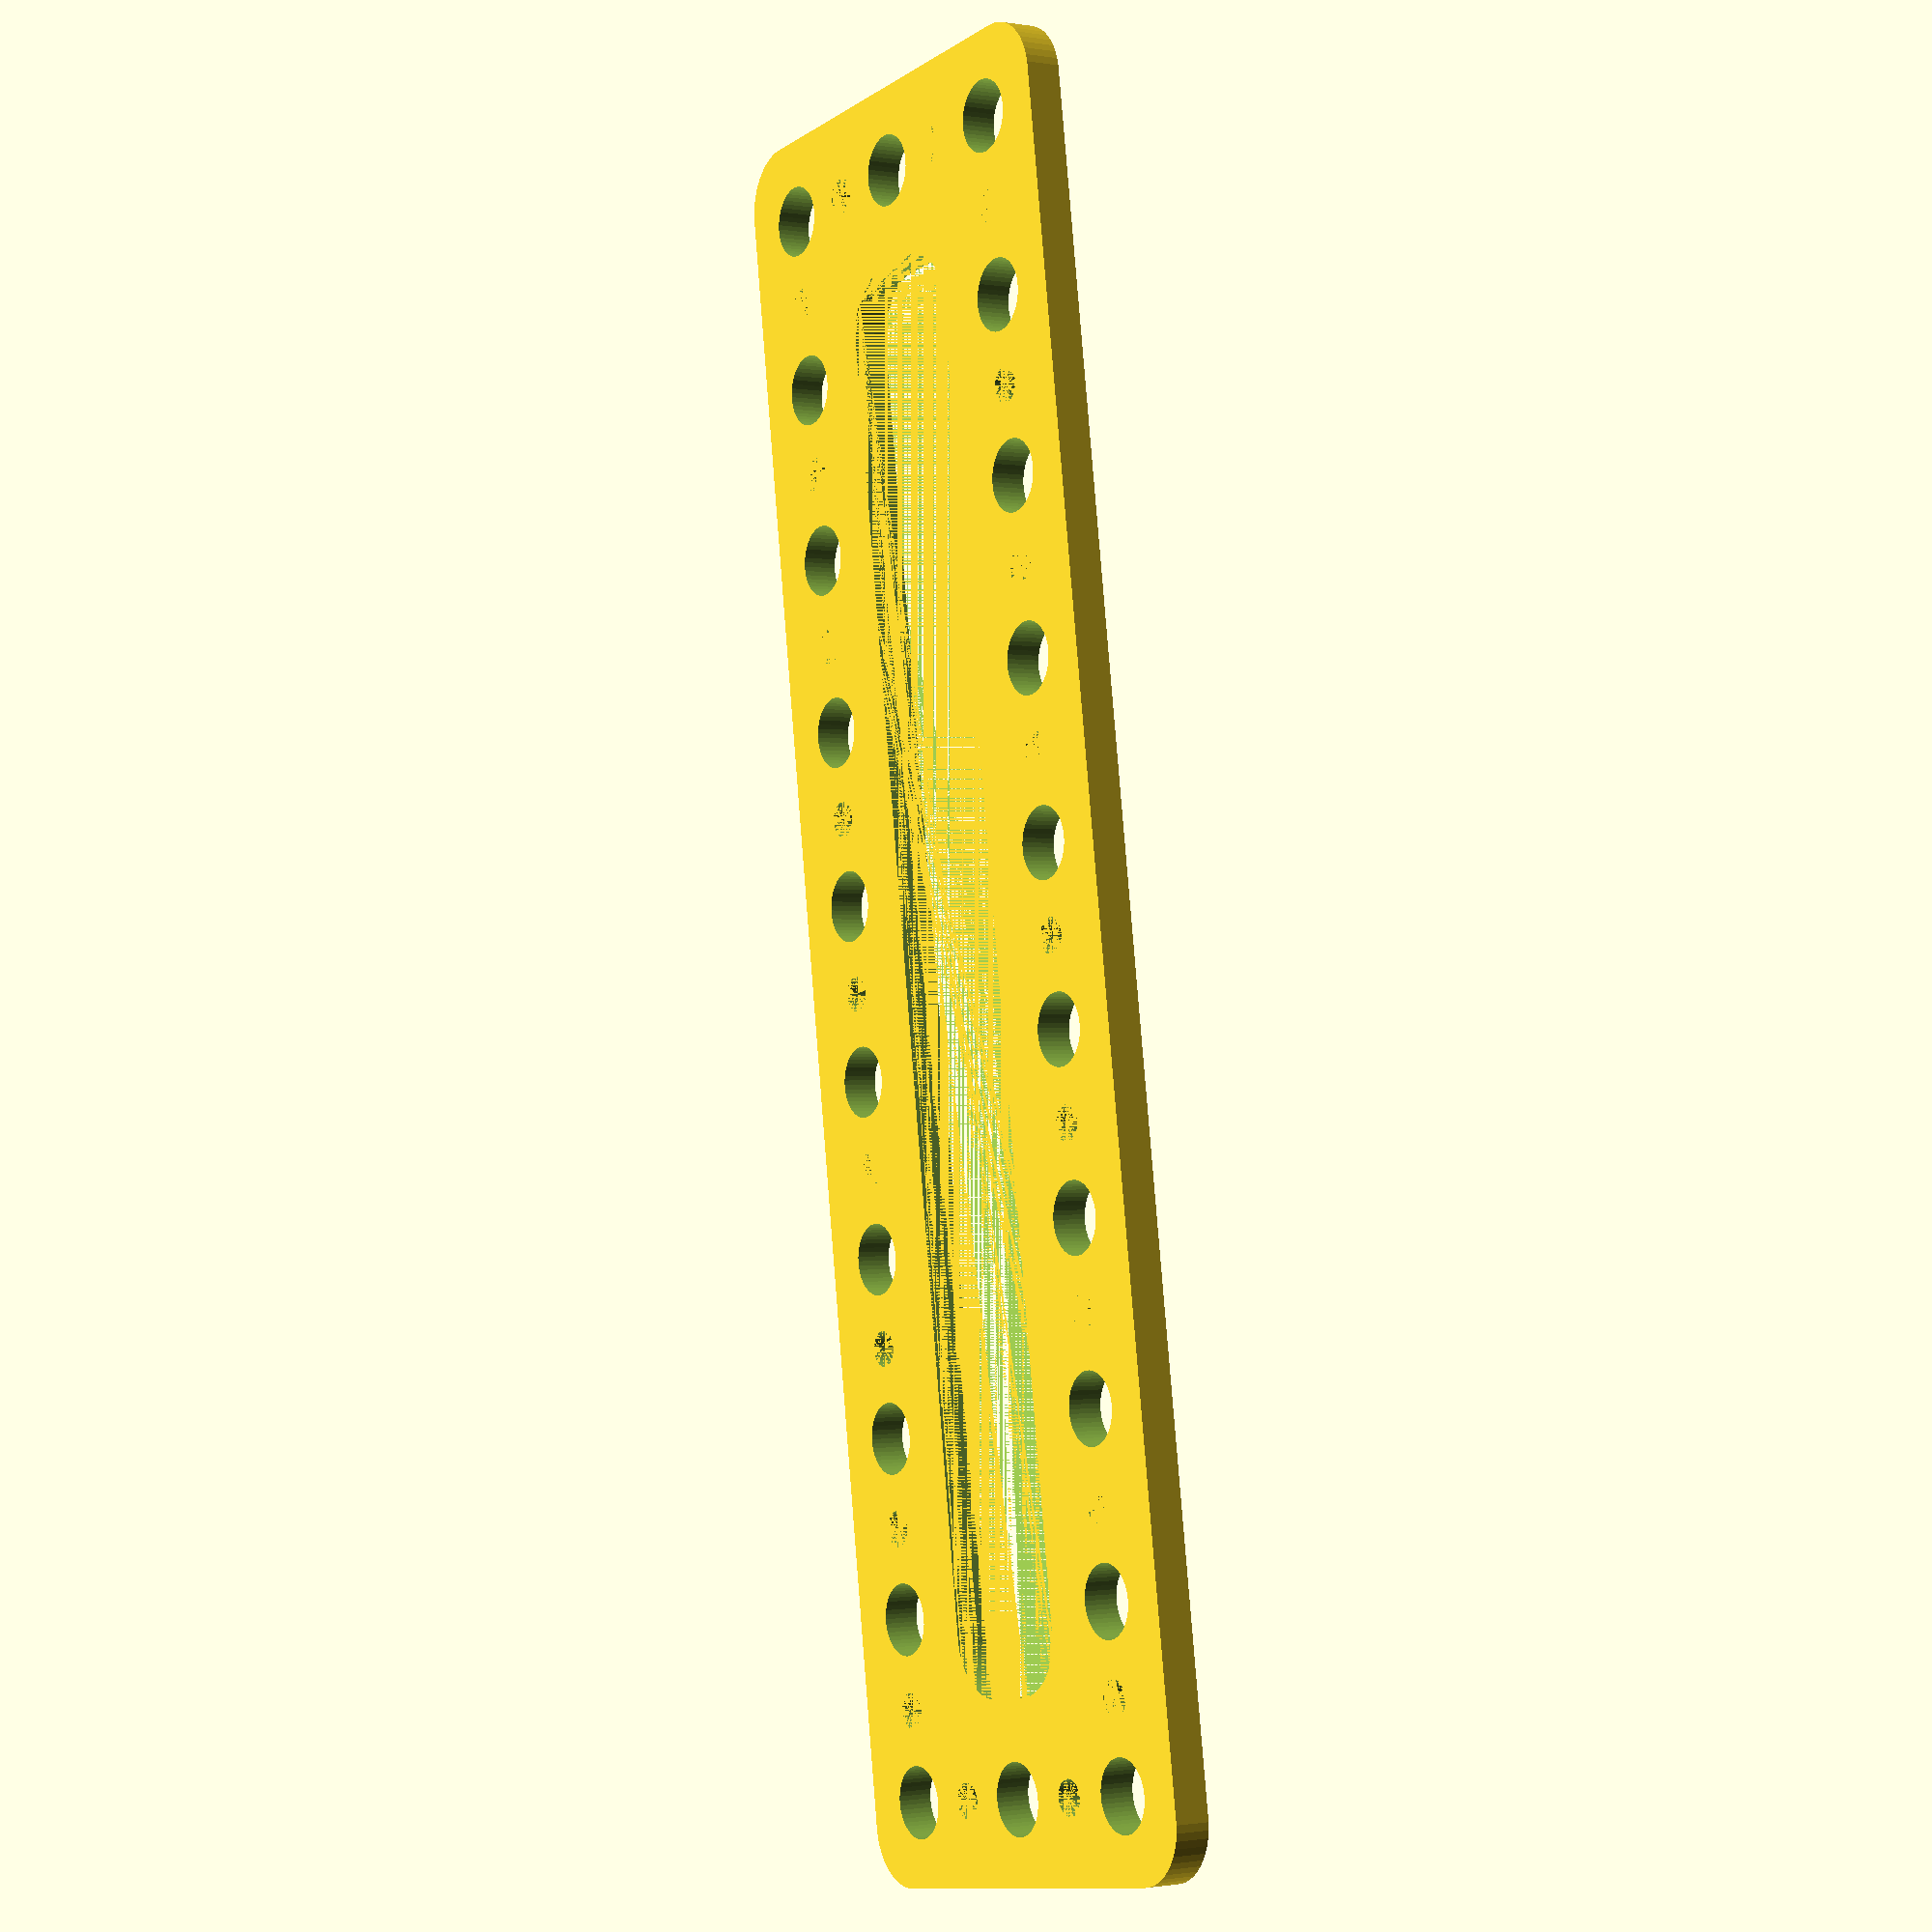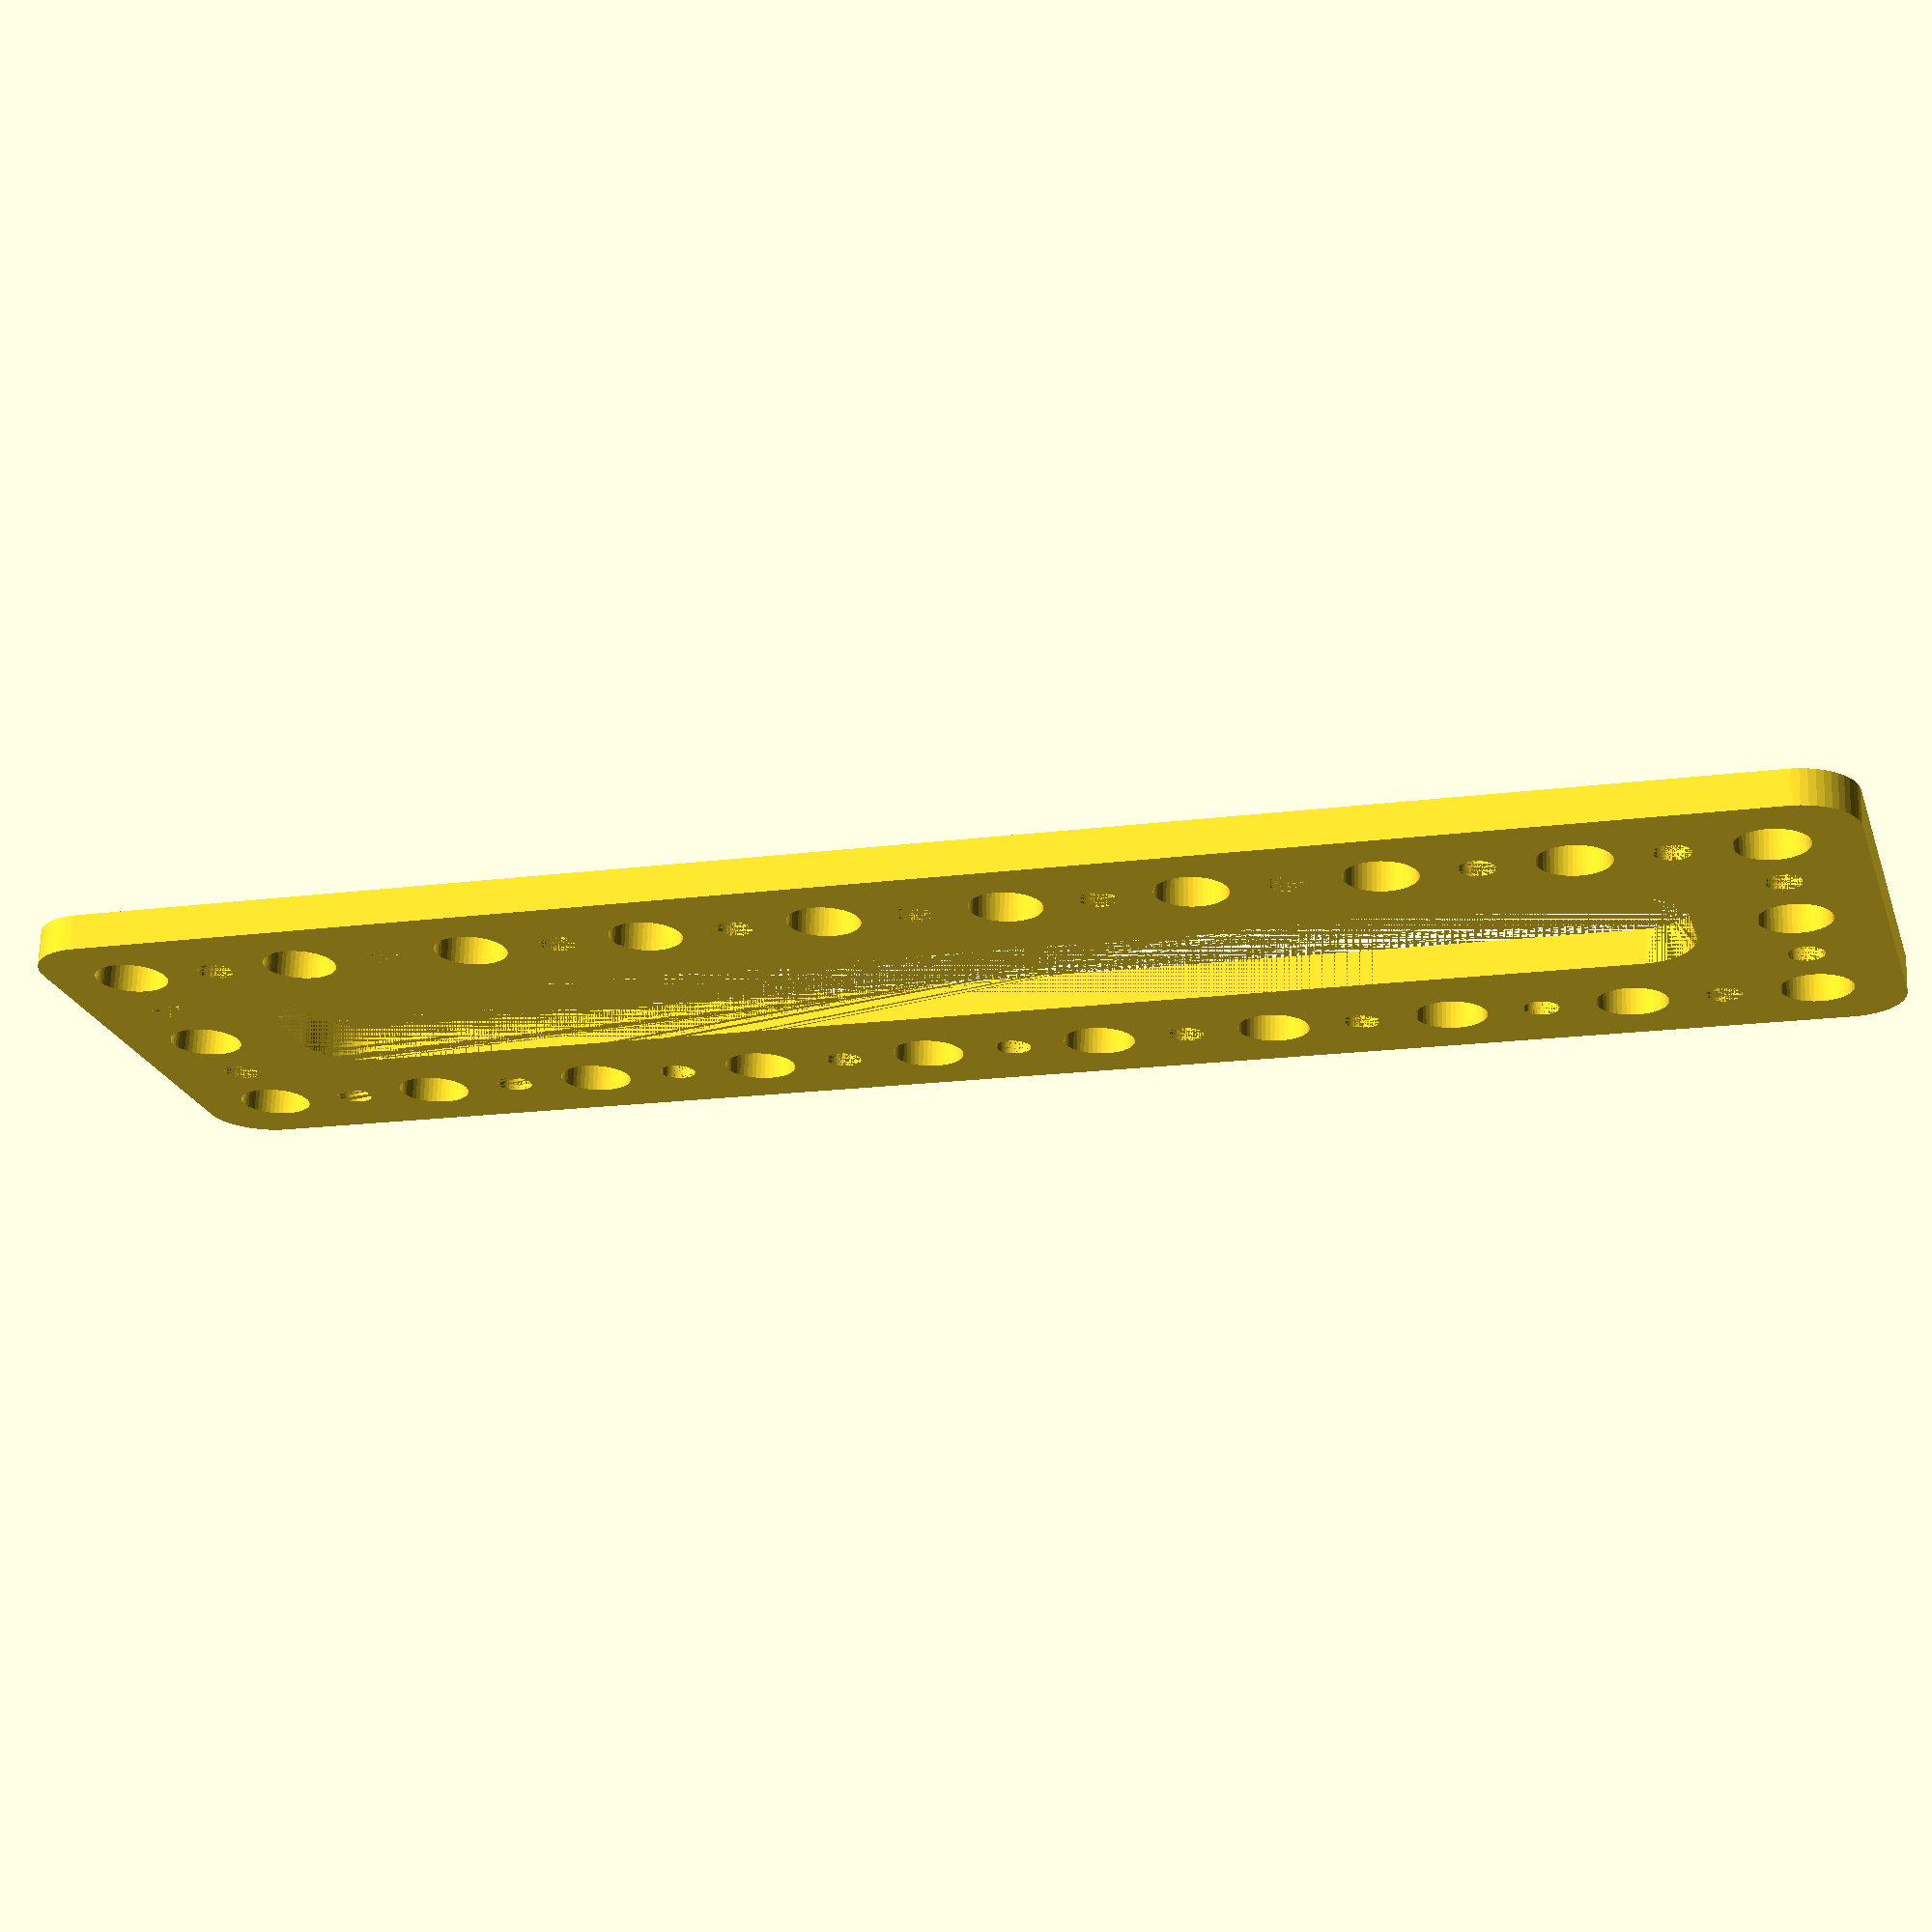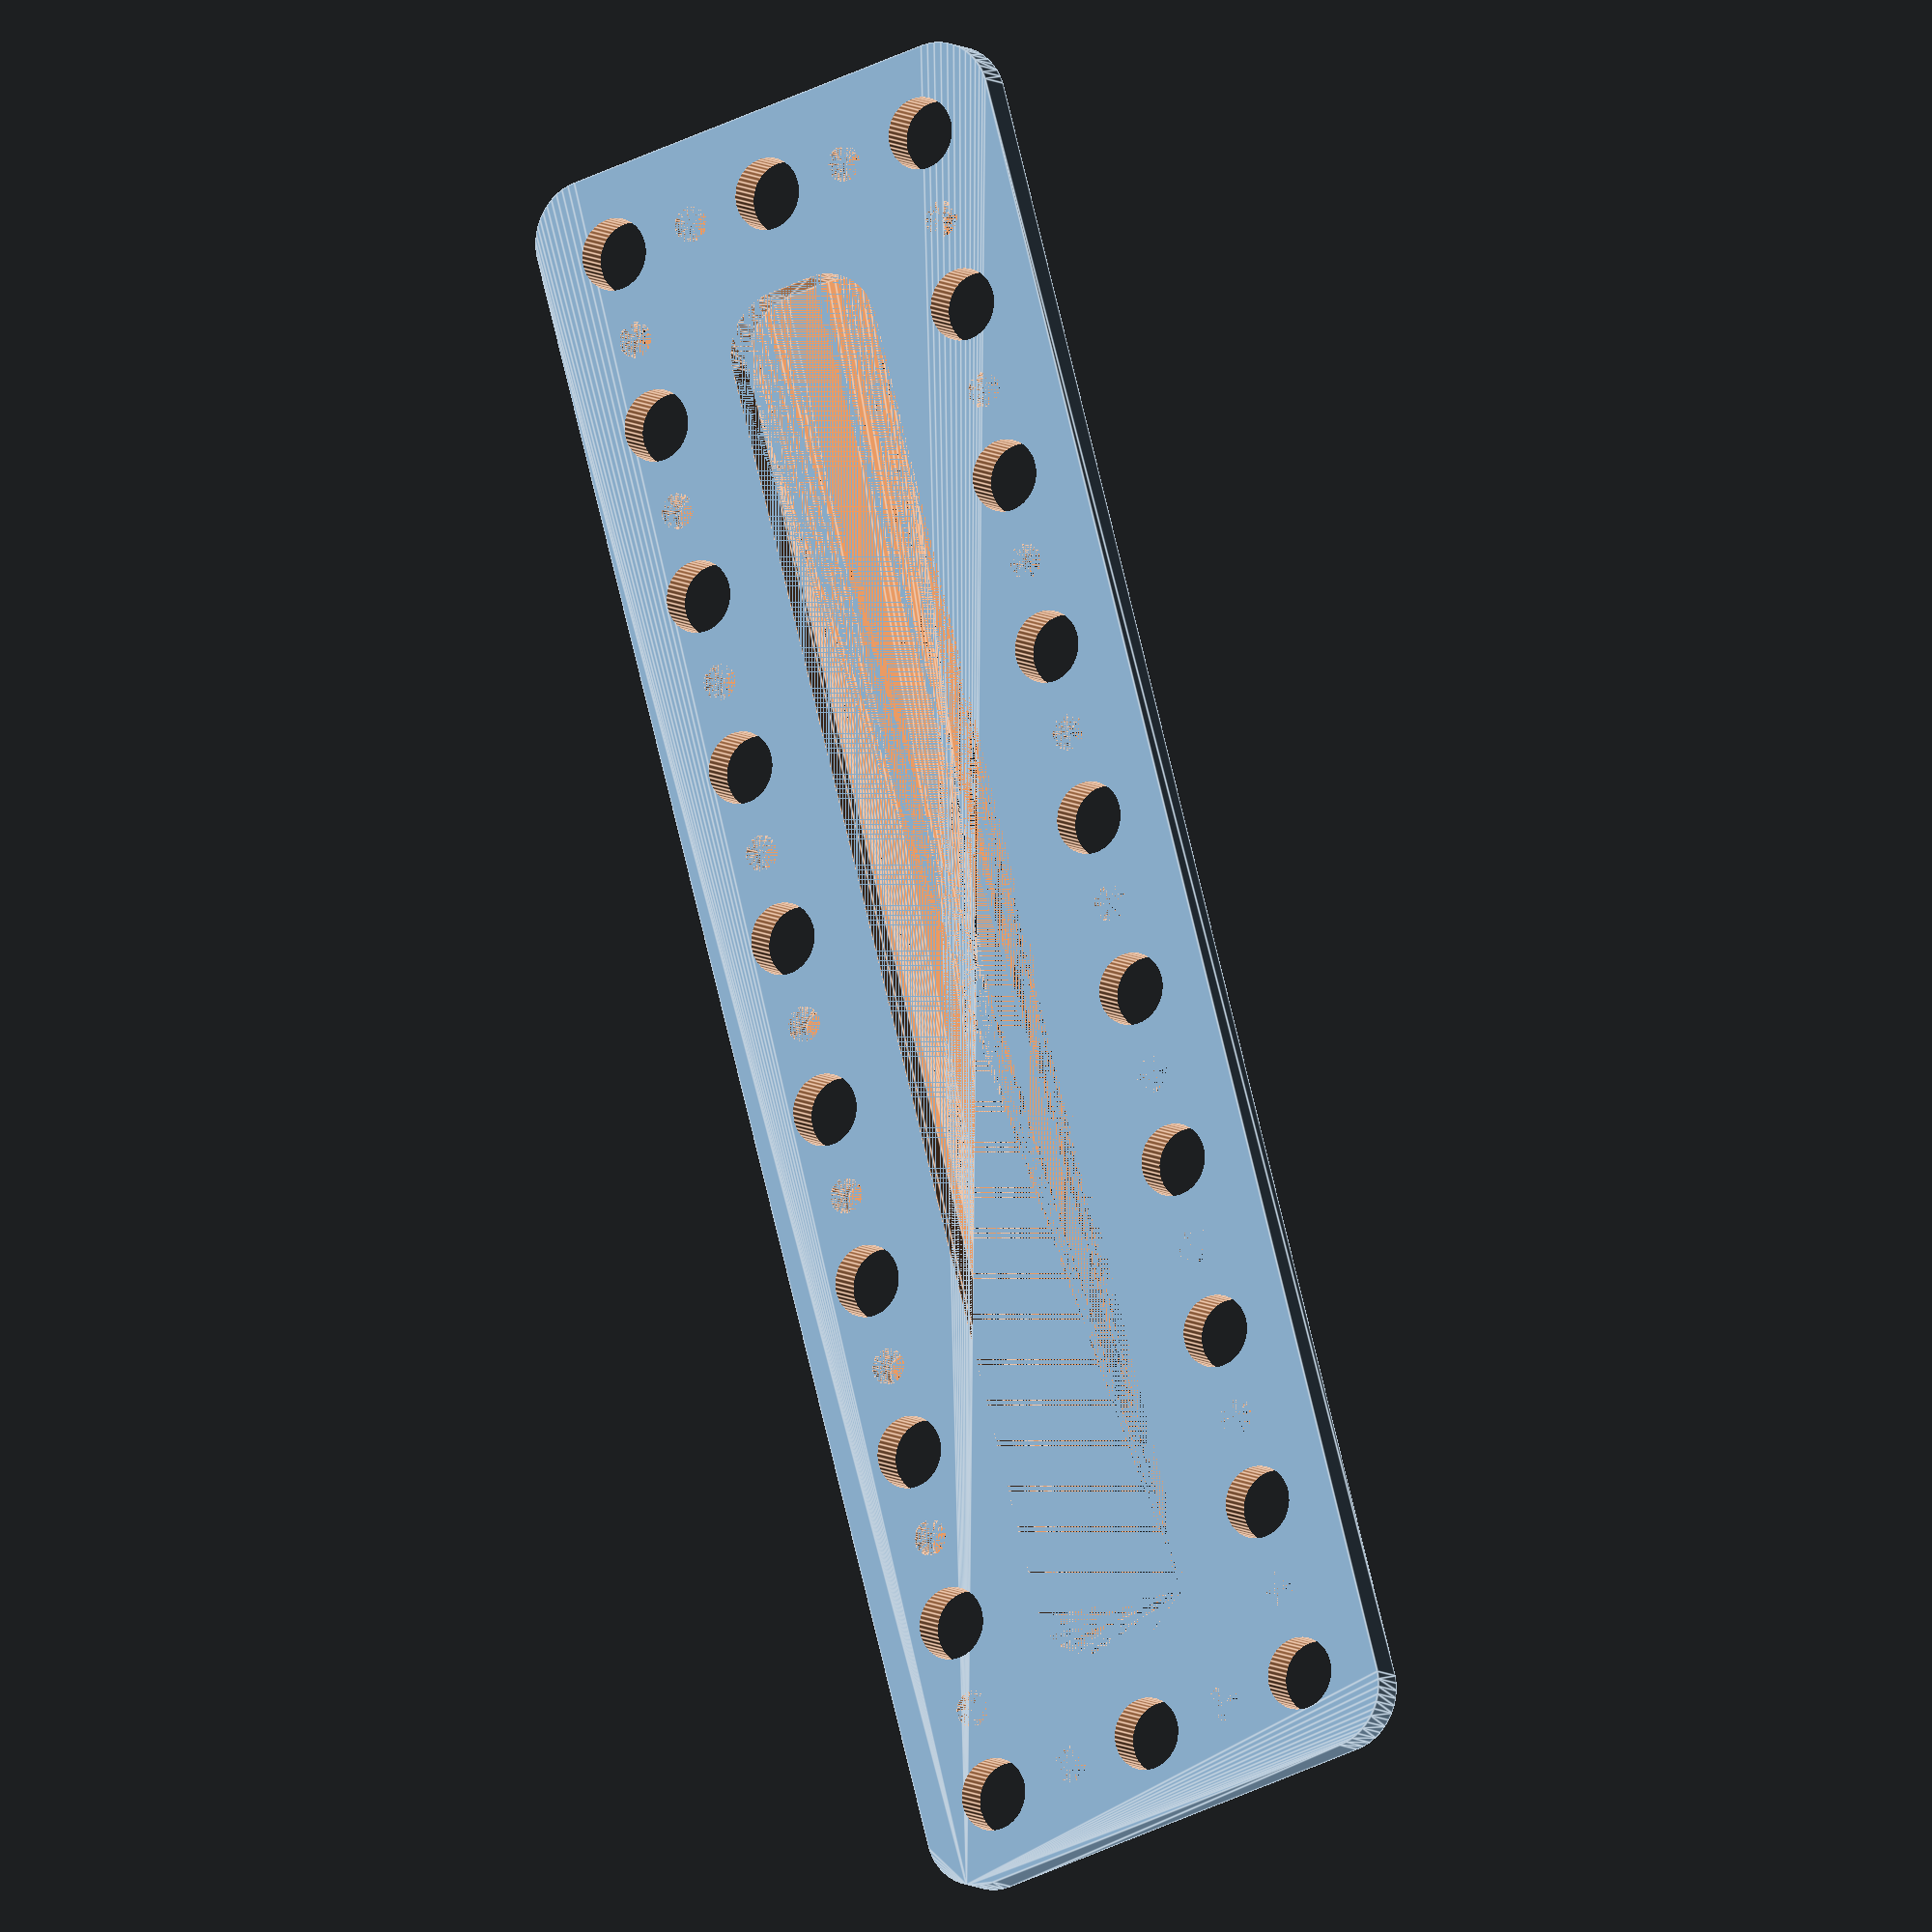
<openscad>
$fn = 50;


difference() {
	union() {
		hull() {
			translate(v = [-69.5000000000, 17.0000000000, 0]) {
				cylinder(h = 3, r = 5);
			}
			translate(v = [69.5000000000, 17.0000000000, 0]) {
				cylinder(h = 3, r = 5);
			}
			translate(v = [-69.5000000000, -17.0000000000, 0]) {
				cylinder(h = 3, r = 5);
			}
			translate(v = [69.5000000000, -17.0000000000, 0]) {
				cylinder(h = 3, r = 5);
			}
		}
	}
	union() {
		translate(v = [-67.5000000000, -15.0000000000, -100.0000000000]) {
			cylinder(h = 200, r = 3.0000000000);
		}
		translate(v = [-67.5000000000, 0.0000000000, -100.0000000000]) {
			cylinder(h = 200, r = 3.0000000000);
		}
		translate(v = [-67.5000000000, 15.0000000000, -100.0000000000]) {
			cylinder(h = 200, r = 3.0000000000);
		}
		translate(v = [-52.5000000000, -15.0000000000, -100.0000000000]) {
			cylinder(h = 200, r = 3.0000000000);
		}
		translate(v = [-52.5000000000, 15.0000000000, -100.0000000000]) {
			cylinder(h = 200, r = 3.0000000000);
		}
		translate(v = [-37.5000000000, -15.0000000000, -100.0000000000]) {
			cylinder(h = 200, r = 3.0000000000);
		}
		translate(v = [-37.5000000000, 15.0000000000, -100.0000000000]) {
			cylinder(h = 200, r = 3.0000000000);
		}
		translate(v = [-22.5000000000, -15.0000000000, -100.0000000000]) {
			cylinder(h = 200, r = 3.0000000000);
		}
		translate(v = [-22.5000000000, 15.0000000000, -100.0000000000]) {
			cylinder(h = 200, r = 3.0000000000);
		}
		translate(v = [-7.5000000000, -15.0000000000, -100.0000000000]) {
			cylinder(h = 200, r = 3.0000000000);
		}
		translate(v = [-7.5000000000, 15.0000000000, -100.0000000000]) {
			cylinder(h = 200, r = 3.0000000000);
		}
		translate(v = [7.5000000000, -15.0000000000, -100.0000000000]) {
			cylinder(h = 200, r = 3.0000000000);
		}
		translate(v = [7.5000000000, 15.0000000000, -100.0000000000]) {
			cylinder(h = 200, r = 3.0000000000);
		}
		translate(v = [22.5000000000, -15.0000000000, -100.0000000000]) {
			cylinder(h = 200, r = 3.0000000000);
		}
		translate(v = [22.5000000000, 15.0000000000, -100.0000000000]) {
			cylinder(h = 200, r = 3.0000000000);
		}
		translate(v = [37.5000000000, -15.0000000000, -100.0000000000]) {
			cylinder(h = 200, r = 3.0000000000);
		}
		translate(v = [37.5000000000, 15.0000000000, -100.0000000000]) {
			cylinder(h = 200, r = 3.0000000000);
		}
		translate(v = [52.5000000000, -15.0000000000, -100.0000000000]) {
			cylinder(h = 200, r = 3.0000000000);
		}
		translate(v = [52.5000000000, 15.0000000000, -100.0000000000]) {
			cylinder(h = 200, r = 3.0000000000);
		}
		translate(v = [67.5000000000, -15.0000000000, -100.0000000000]) {
			cylinder(h = 200, r = 3.0000000000);
		}
		translate(v = [67.5000000000, 0.0000000000, -100.0000000000]) {
			cylinder(h = 200, r = 3.0000000000);
		}
		translate(v = [67.5000000000, 15.0000000000, -100.0000000000]) {
			cylinder(h = 200, r = 3.0000000000);
		}
		translate(v = [-67.5000000000, -15.0000000000, 0]) {
			cylinder(h = 3, r = 1.5000000000);
		}
		translate(v = [-67.5000000000, -7.5000000000, 0]) {
			cylinder(h = 3, r = 1.5000000000);
		}
		translate(v = [-67.5000000000, 0.0000000000, 0]) {
			cylinder(h = 3, r = 1.5000000000);
		}
		translate(v = [-67.5000000000, 7.5000000000, 0]) {
			cylinder(h = 3, r = 1.5000000000);
		}
		translate(v = [-67.5000000000, 15.0000000000, 0]) {
			cylinder(h = 3, r = 1.5000000000);
		}
		translate(v = [-60.0000000000, -15.0000000000, 0]) {
			cylinder(h = 3, r = 1.5000000000);
		}
		translate(v = [-60.0000000000, 15.0000000000, 0]) {
			cylinder(h = 3, r = 1.5000000000);
		}
		translate(v = [-52.5000000000, -15.0000000000, 0]) {
			cylinder(h = 3, r = 1.5000000000);
		}
		translate(v = [-52.5000000000, 15.0000000000, 0]) {
			cylinder(h = 3, r = 1.5000000000);
		}
		translate(v = [-45.0000000000, -15.0000000000, 0]) {
			cylinder(h = 3, r = 1.5000000000);
		}
		translate(v = [-45.0000000000, 15.0000000000, 0]) {
			cylinder(h = 3, r = 1.5000000000);
		}
		translate(v = [-37.5000000000, -15.0000000000, 0]) {
			cylinder(h = 3, r = 1.5000000000);
		}
		translate(v = [-37.5000000000, 15.0000000000, 0]) {
			cylinder(h = 3, r = 1.5000000000);
		}
		translate(v = [-30.0000000000, -15.0000000000, 0]) {
			cylinder(h = 3, r = 1.5000000000);
		}
		translate(v = [-30.0000000000, 15.0000000000, 0]) {
			cylinder(h = 3, r = 1.5000000000);
		}
		translate(v = [-22.5000000000, -15.0000000000, 0]) {
			cylinder(h = 3, r = 1.5000000000);
		}
		translate(v = [-22.5000000000, 15.0000000000, 0]) {
			cylinder(h = 3, r = 1.5000000000);
		}
		translate(v = [-15.0000000000, -15.0000000000, 0]) {
			cylinder(h = 3, r = 1.5000000000);
		}
		translate(v = [-15.0000000000, 15.0000000000, 0]) {
			cylinder(h = 3, r = 1.5000000000);
		}
		translate(v = [-7.5000000000, -15.0000000000, 0]) {
			cylinder(h = 3, r = 1.5000000000);
		}
		translate(v = [-7.5000000000, 15.0000000000, 0]) {
			cylinder(h = 3, r = 1.5000000000);
		}
		translate(v = [0.0000000000, -15.0000000000, 0]) {
			cylinder(h = 3, r = 1.5000000000);
		}
		translate(v = [0.0000000000, 15.0000000000, 0]) {
			cylinder(h = 3, r = 1.5000000000);
		}
		translate(v = [7.5000000000, -15.0000000000, 0]) {
			cylinder(h = 3, r = 1.5000000000);
		}
		translate(v = [7.5000000000, 15.0000000000, 0]) {
			cylinder(h = 3, r = 1.5000000000);
		}
		translate(v = [15.0000000000, -15.0000000000, 0]) {
			cylinder(h = 3, r = 1.5000000000);
		}
		translate(v = [15.0000000000, 15.0000000000, 0]) {
			cylinder(h = 3, r = 1.5000000000);
		}
		translate(v = [22.5000000000, -15.0000000000, 0]) {
			cylinder(h = 3, r = 1.5000000000);
		}
		translate(v = [22.5000000000, 15.0000000000, 0]) {
			cylinder(h = 3, r = 1.5000000000);
		}
		translate(v = [30.0000000000, -15.0000000000, 0]) {
			cylinder(h = 3, r = 1.5000000000);
		}
		translate(v = [30.0000000000, 15.0000000000, 0]) {
			cylinder(h = 3, r = 1.5000000000);
		}
		translate(v = [37.5000000000, -15.0000000000, 0]) {
			cylinder(h = 3, r = 1.5000000000);
		}
		translate(v = [37.5000000000, 15.0000000000, 0]) {
			cylinder(h = 3, r = 1.5000000000);
		}
		translate(v = [45.0000000000, -15.0000000000, 0]) {
			cylinder(h = 3, r = 1.5000000000);
		}
		translate(v = [45.0000000000, 15.0000000000, 0]) {
			cylinder(h = 3, r = 1.5000000000);
		}
		translate(v = [52.5000000000, -15.0000000000, 0]) {
			cylinder(h = 3, r = 1.5000000000);
		}
		translate(v = [52.5000000000, 15.0000000000, 0]) {
			cylinder(h = 3, r = 1.5000000000);
		}
		translate(v = [60.0000000000, -15.0000000000, 0]) {
			cylinder(h = 3, r = 1.5000000000);
		}
		translate(v = [60.0000000000, 15.0000000000, 0]) {
			cylinder(h = 3, r = 1.5000000000);
		}
		translate(v = [67.5000000000, -15.0000000000, 0]) {
			cylinder(h = 3, r = 1.5000000000);
		}
		translate(v = [67.5000000000, -7.5000000000, 0]) {
			cylinder(h = 3, r = 1.5000000000);
		}
		translate(v = [67.5000000000, 0.0000000000, 0]) {
			cylinder(h = 3, r = 1.5000000000);
		}
		translate(v = [67.5000000000, 7.5000000000, 0]) {
			cylinder(h = 3, r = 1.5000000000);
		}
		translate(v = [67.5000000000, 15.0000000000, 0]) {
			cylinder(h = 3, r = 1.5000000000);
		}
		translate(v = [-67.5000000000, -15.0000000000, 0]) {
			cylinder(h = 3, r = 1.5000000000);
		}
		translate(v = [-67.5000000000, -7.5000000000, 0]) {
			cylinder(h = 3, r = 1.5000000000);
		}
		translate(v = [-67.5000000000, 0.0000000000, 0]) {
			cylinder(h = 3, r = 1.5000000000);
		}
		translate(v = [-67.5000000000, 7.5000000000, 0]) {
			cylinder(h = 3, r = 1.5000000000);
		}
		translate(v = [-67.5000000000, 15.0000000000, 0]) {
			cylinder(h = 3, r = 1.5000000000);
		}
		translate(v = [-60.0000000000, -15.0000000000, 0]) {
			cylinder(h = 3, r = 1.5000000000);
		}
		translate(v = [-60.0000000000, 15.0000000000, 0]) {
			cylinder(h = 3, r = 1.5000000000);
		}
		translate(v = [-52.5000000000, -15.0000000000, 0]) {
			cylinder(h = 3, r = 1.5000000000);
		}
		translate(v = [-52.5000000000, 15.0000000000, 0]) {
			cylinder(h = 3, r = 1.5000000000);
		}
		translate(v = [-45.0000000000, -15.0000000000, 0]) {
			cylinder(h = 3, r = 1.5000000000);
		}
		translate(v = [-45.0000000000, 15.0000000000, 0]) {
			cylinder(h = 3, r = 1.5000000000);
		}
		translate(v = [-37.5000000000, -15.0000000000, 0]) {
			cylinder(h = 3, r = 1.5000000000);
		}
		translate(v = [-37.5000000000, 15.0000000000, 0]) {
			cylinder(h = 3, r = 1.5000000000);
		}
		translate(v = [-30.0000000000, -15.0000000000, 0]) {
			cylinder(h = 3, r = 1.5000000000);
		}
		translate(v = [-30.0000000000, 15.0000000000, 0]) {
			cylinder(h = 3, r = 1.5000000000);
		}
		translate(v = [-22.5000000000, -15.0000000000, 0]) {
			cylinder(h = 3, r = 1.5000000000);
		}
		translate(v = [-22.5000000000, 15.0000000000, 0]) {
			cylinder(h = 3, r = 1.5000000000);
		}
		translate(v = [-15.0000000000, -15.0000000000, 0]) {
			cylinder(h = 3, r = 1.5000000000);
		}
		translate(v = [-15.0000000000, 15.0000000000, 0]) {
			cylinder(h = 3, r = 1.5000000000);
		}
		translate(v = [-7.5000000000, -15.0000000000, 0]) {
			cylinder(h = 3, r = 1.5000000000);
		}
		translate(v = [-7.5000000000, 15.0000000000, 0]) {
			cylinder(h = 3, r = 1.5000000000);
		}
		translate(v = [0.0000000000, -15.0000000000, 0]) {
			cylinder(h = 3, r = 1.5000000000);
		}
		translate(v = [0.0000000000, 15.0000000000, 0]) {
			cylinder(h = 3, r = 1.5000000000);
		}
		translate(v = [7.5000000000, -15.0000000000, 0]) {
			cylinder(h = 3, r = 1.5000000000);
		}
		translate(v = [7.5000000000, 15.0000000000, 0]) {
			cylinder(h = 3, r = 1.5000000000);
		}
		translate(v = [15.0000000000, -15.0000000000, 0]) {
			cylinder(h = 3, r = 1.5000000000);
		}
		translate(v = [15.0000000000, 15.0000000000, 0]) {
			cylinder(h = 3, r = 1.5000000000);
		}
		translate(v = [22.5000000000, -15.0000000000, 0]) {
			cylinder(h = 3, r = 1.5000000000);
		}
		translate(v = [22.5000000000, 15.0000000000, 0]) {
			cylinder(h = 3, r = 1.5000000000);
		}
		translate(v = [30.0000000000, -15.0000000000, 0]) {
			cylinder(h = 3, r = 1.5000000000);
		}
		translate(v = [30.0000000000, 15.0000000000, 0]) {
			cylinder(h = 3, r = 1.5000000000);
		}
		translate(v = [37.5000000000, -15.0000000000, 0]) {
			cylinder(h = 3, r = 1.5000000000);
		}
		translate(v = [37.5000000000, 15.0000000000, 0]) {
			cylinder(h = 3, r = 1.5000000000);
		}
		translate(v = [45.0000000000, -15.0000000000, 0]) {
			cylinder(h = 3, r = 1.5000000000);
		}
		translate(v = [45.0000000000, 15.0000000000, 0]) {
			cylinder(h = 3, r = 1.5000000000);
		}
		translate(v = [52.5000000000, -15.0000000000, 0]) {
			cylinder(h = 3, r = 1.5000000000);
		}
		translate(v = [52.5000000000, 15.0000000000, 0]) {
			cylinder(h = 3, r = 1.5000000000);
		}
		translate(v = [60.0000000000, -15.0000000000, 0]) {
			cylinder(h = 3, r = 1.5000000000);
		}
		translate(v = [60.0000000000, 15.0000000000, 0]) {
			cylinder(h = 3, r = 1.5000000000);
		}
		translate(v = [67.5000000000, -15.0000000000, 0]) {
			cylinder(h = 3, r = 1.5000000000);
		}
		translate(v = [67.5000000000, -7.5000000000, 0]) {
			cylinder(h = 3, r = 1.5000000000);
		}
		translate(v = [67.5000000000, 0.0000000000, 0]) {
			cylinder(h = 3, r = 1.5000000000);
		}
		translate(v = [67.5000000000, 7.5000000000, 0]) {
			cylinder(h = 3, r = 1.5000000000);
		}
		translate(v = [67.5000000000, 15.0000000000, 0]) {
			cylinder(h = 3, r = 1.5000000000);
		}
		translate(v = [-67.5000000000, -15.0000000000, 0]) {
			cylinder(h = 3, r = 1.5000000000);
		}
		translate(v = [-67.5000000000, -7.5000000000, 0]) {
			cylinder(h = 3, r = 1.5000000000);
		}
		translate(v = [-67.5000000000, 0.0000000000, 0]) {
			cylinder(h = 3, r = 1.5000000000);
		}
		translate(v = [-67.5000000000, 7.5000000000, 0]) {
			cylinder(h = 3, r = 1.5000000000);
		}
		translate(v = [-67.5000000000, 15.0000000000, 0]) {
			cylinder(h = 3, r = 1.5000000000);
		}
		translate(v = [-60.0000000000, -15.0000000000, 0]) {
			cylinder(h = 3, r = 1.5000000000);
		}
		translate(v = [-60.0000000000, 15.0000000000, 0]) {
			cylinder(h = 3, r = 1.5000000000);
		}
		translate(v = [-52.5000000000, -15.0000000000, 0]) {
			cylinder(h = 3, r = 1.5000000000);
		}
		translate(v = [-52.5000000000, 15.0000000000, 0]) {
			cylinder(h = 3, r = 1.5000000000);
		}
		translate(v = [-45.0000000000, -15.0000000000, 0]) {
			cylinder(h = 3, r = 1.5000000000);
		}
		translate(v = [-45.0000000000, 15.0000000000, 0]) {
			cylinder(h = 3, r = 1.5000000000);
		}
		translate(v = [-37.5000000000, -15.0000000000, 0]) {
			cylinder(h = 3, r = 1.5000000000);
		}
		translate(v = [-37.5000000000, 15.0000000000, 0]) {
			cylinder(h = 3, r = 1.5000000000);
		}
		translate(v = [-30.0000000000, -15.0000000000, 0]) {
			cylinder(h = 3, r = 1.5000000000);
		}
		translate(v = [-30.0000000000, 15.0000000000, 0]) {
			cylinder(h = 3, r = 1.5000000000);
		}
		translate(v = [-22.5000000000, -15.0000000000, 0]) {
			cylinder(h = 3, r = 1.5000000000);
		}
		translate(v = [-22.5000000000, 15.0000000000, 0]) {
			cylinder(h = 3, r = 1.5000000000);
		}
		translate(v = [-15.0000000000, -15.0000000000, 0]) {
			cylinder(h = 3, r = 1.5000000000);
		}
		translate(v = [-15.0000000000, 15.0000000000, 0]) {
			cylinder(h = 3, r = 1.5000000000);
		}
		translate(v = [-7.5000000000, -15.0000000000, 0]) {
			cylinder(h = 3, r = 1.5000000000);
		}
		translate(v = [-7.5000000000, 15.0000000000, 0]) {
			cylinder(h = 3, r = 1.5000000000);
		}
		translate(v = [0.0000000000, -15.0000000000, 0]) {
			cylinder(h = 3, r = 1.5000000000);
		}
		translate(v = [0.0000000000, 15.0000000000, 0]) {
			cylinder(h = 3, r = 1.5000000000);
		}
		translate(v = [7.5000000000, -15.0000000000, 0]) {
			cylinder(h = 3, r = 1.5000000000);
		}
		translate(v = [7.5000000000, 15.0000000000, 0]) {
			cylinder(h = 3, r = 1.5000000000);
		}
		translate(v = [15.0000000000, -15.0000000000, 0]) {
			cylinder(h = 3, r = 1.5000000000);
		}
		translate(v = [15.0000000000, 15.0000000000, 0]) {
			cylinder(h = 3, r = 1.5000000000);
		}
		translate(v = [22.5000000000, -15.0000000000, 0]) {
			cylinder(h = 3, r = 1.5000000000);
		}
		translate(v = [22.5000000000, 15.0000000000, 0]) {
			cylinder(h = 3, r = 1.5000000000);
		}
		translate(v = [30.0000000000, -15.0000000000, 0]) {
			cylinder(h = 3, r = 1.5000000000);
		}
		translate(v = [30.0000000000, 15.0000000000, 0]) {
			cylinder(h = 3, r = 1.5000000000);
		}
		translate(v = [37.5000000000, -15.0000000000, 0]) {
			cylinder(h = 3, r = 1.5000000000);
		}
		translate(v = [37.5000000000, 15.0000000000, 0]) {
			cylinder(h = 3, r = 1.5000000000);
		}
		translate(v = [45.0000000000, -15.0000000000, 0]) {
			cylinder(h = 3, r = 1.5000000000);
		}
		translate(v = [45.0000000000, 15.0000000000, 0]) {
			cylinder(h = 3, r = 1.5000000000);
		}
		translate(v = [52.5000000000, -15.0000000000, 0]) {
			cylinder(h = 3, r = 1.5000000000);
		}
		translate(v = [52.5000000000, 15.0000000000, 0]) {
			cylinder(h = 3, r = 1.5000000000);
		}
		translate(v = [60.0000000000, -15.0000000000, 0]) {
			cylinder(h = 3, r = 1.5000000000);
		}
		translate(v = [60.0000000000, 15.0000000000, 0]) {
			cylinder(h = 3, r = 1.5000000000);
		}
		translate(v = [67.5000000000, -15.0000000000, 0]) {
			cylinder(h = 3, r = 1.5000000000);
		}
		translate(v = [67.5000000000, -7.5000000000, 0]) {
			cylinder(h = 3, r = 1.5000000000);
		}
		translate(v = [67.5000000000, 0.0000000000, 0]) {
			cylinder(h = 3, r = 1.5000000000);
		}
		translate(v = [67.5000000000, 7.5000000000, 0]) {
			cylinder(h = 3, r = 1.5000000000);
		}
		translate(v = [67.5000000000, 15.0000000000, 0]) {
			cylinder(h = 3, r = 1.5000000000);
		}
		hull() {
			translate(v = [-54.5000000000, 2.0000000000, 0]) {
				cylinder(h = 3, r = 5);
			}
			translate(v = [54.5000000000, 2.0000000000, 0]) {
				cylinder(h = 3, r = 5);
			}
			translate(v = [-54.5000000000, -2.0000000000, 0]) {
				cylinder(h = 3, r = 5);
			}
			translate(v = [54.5000000000, -2.0000000000, 0]) {
				cylinder(h = 3, r = 5);
			}
		}
	}
}
</openscad>
<views>
elev=180.8 azim=98.5 roll=302.6 proj=p view=wireframe
elev=111.8 azim=15.7 roll=358.4 proj=p view=wireframe
elev=188.2 azim=254.6 roll=150.2 proj=o view=edges
</views>
